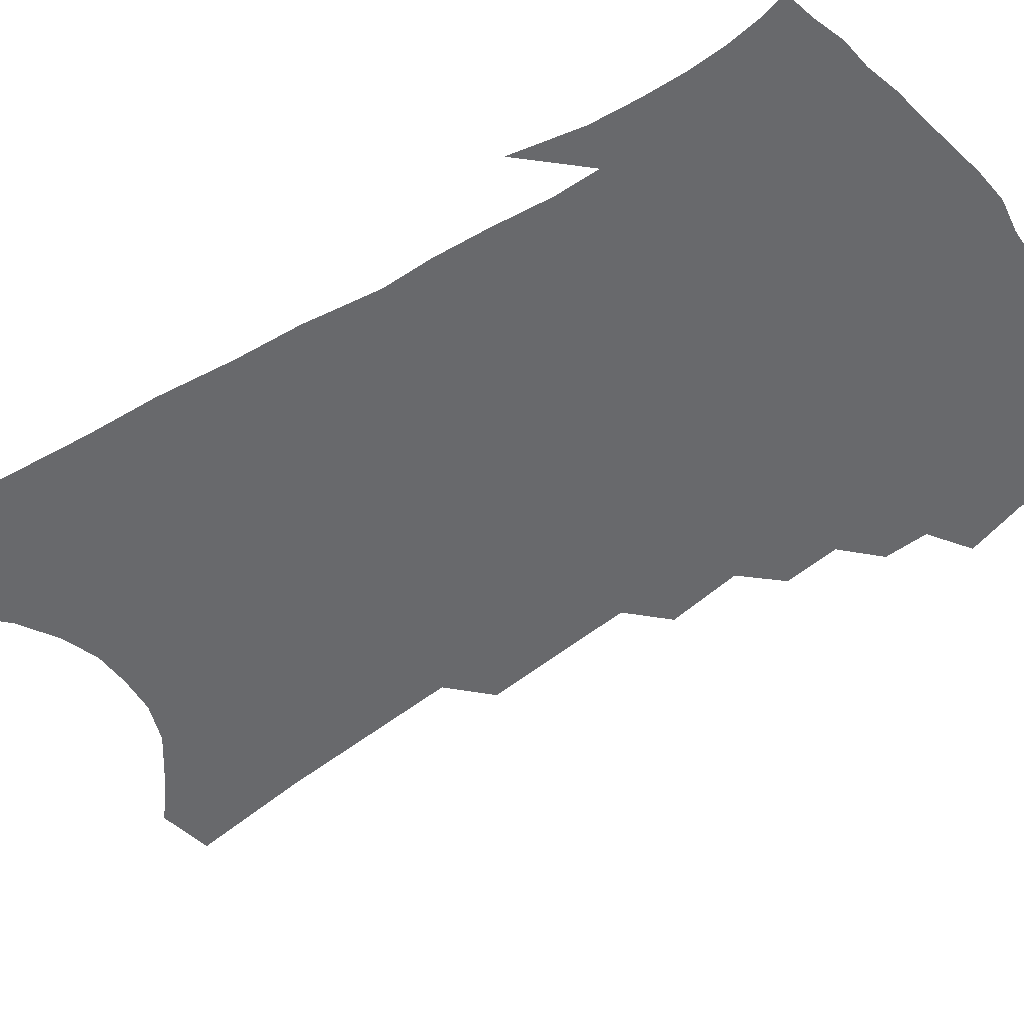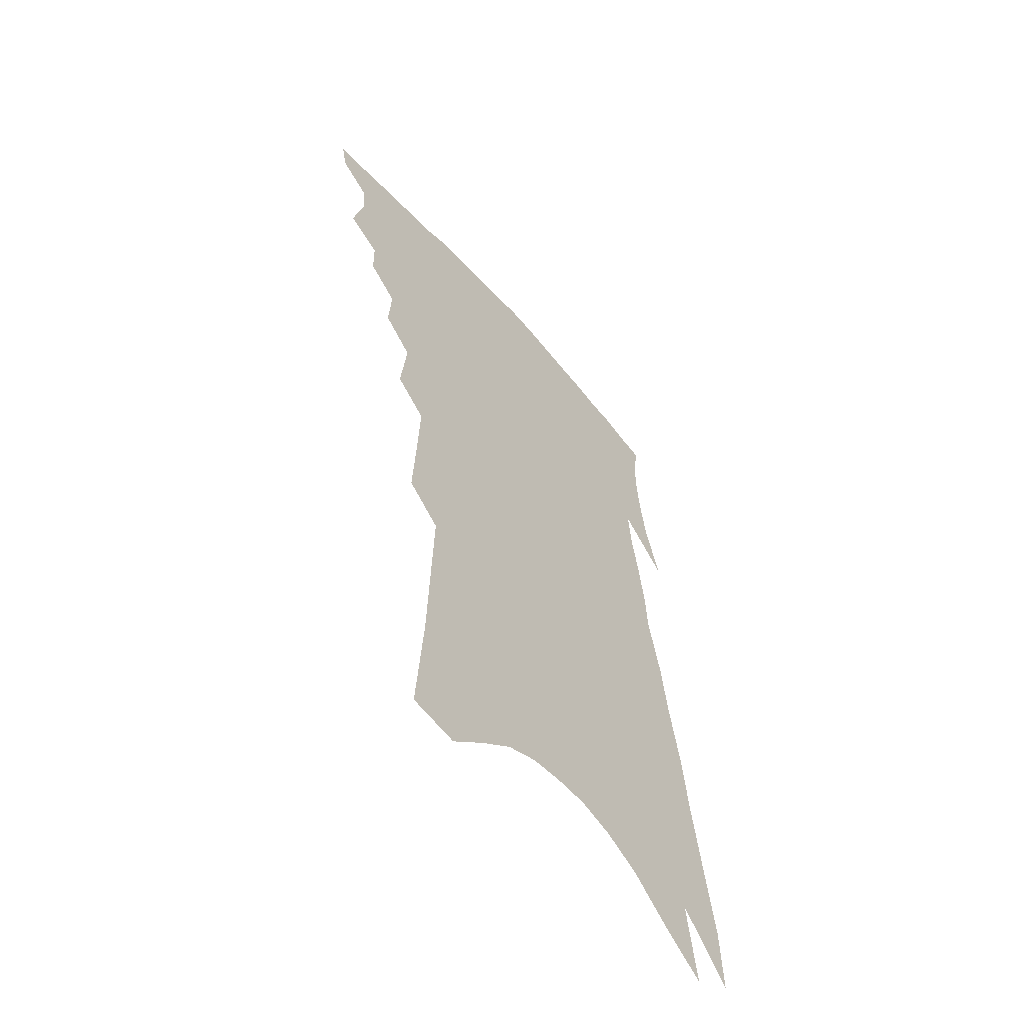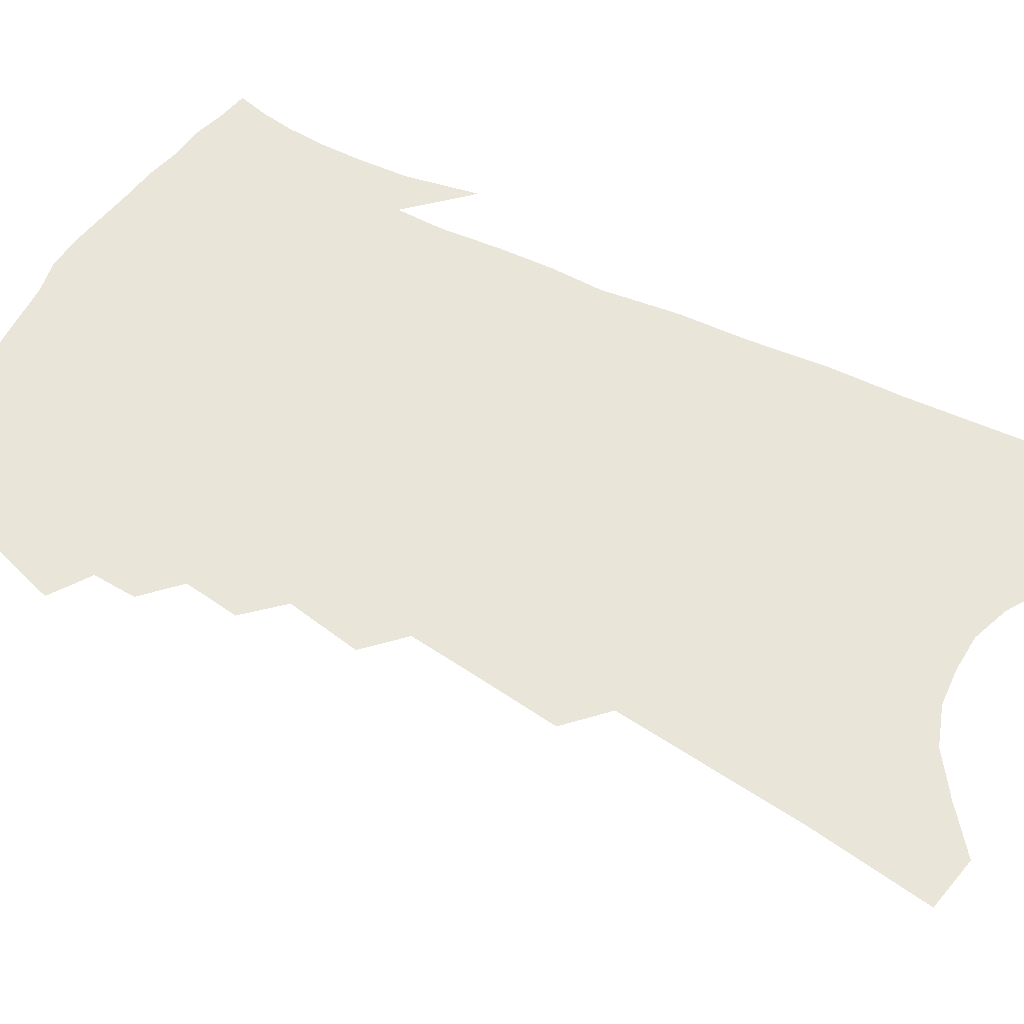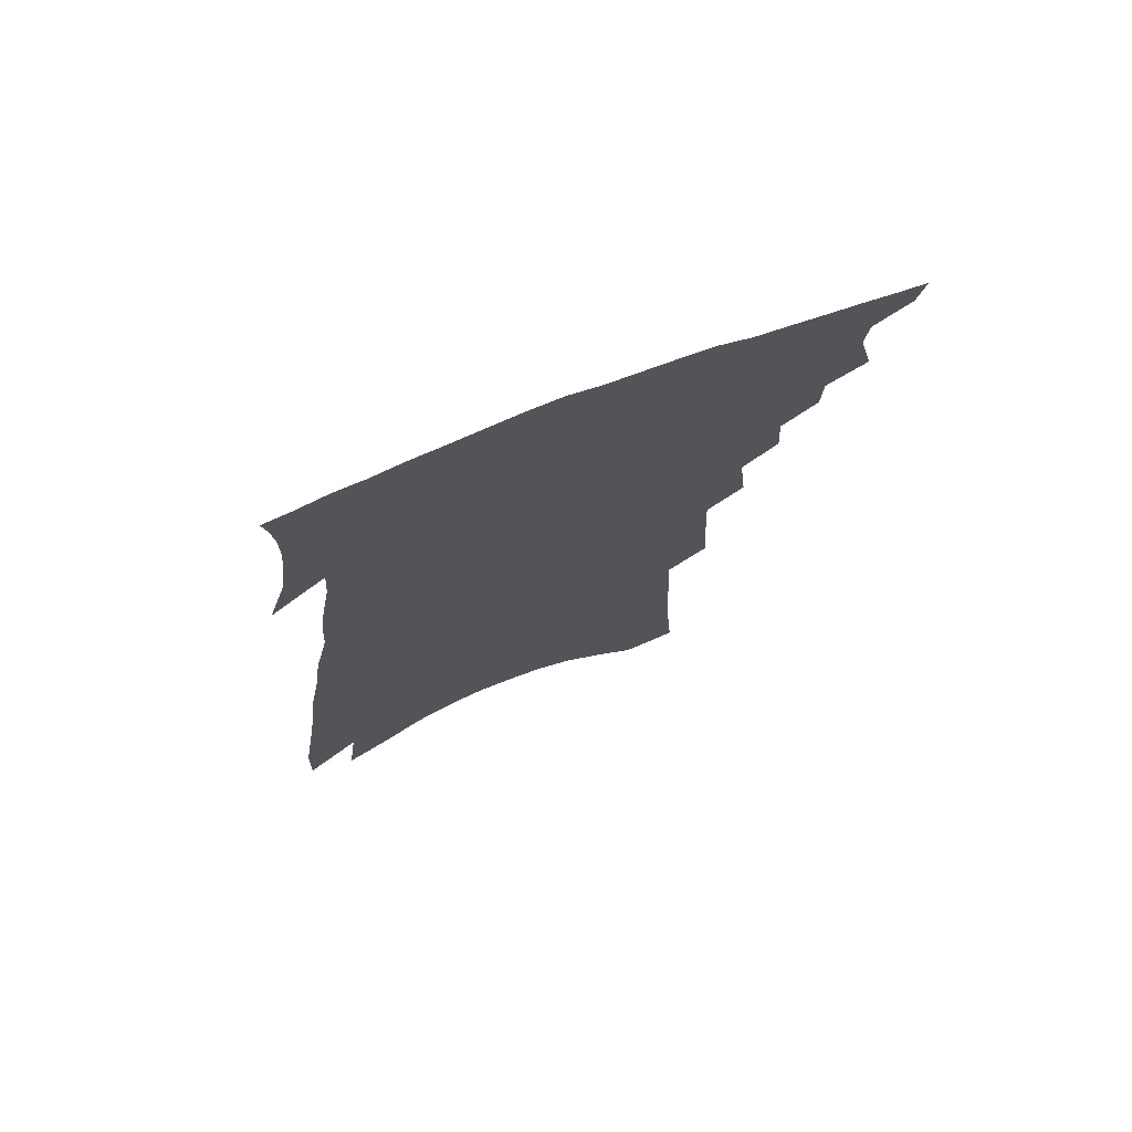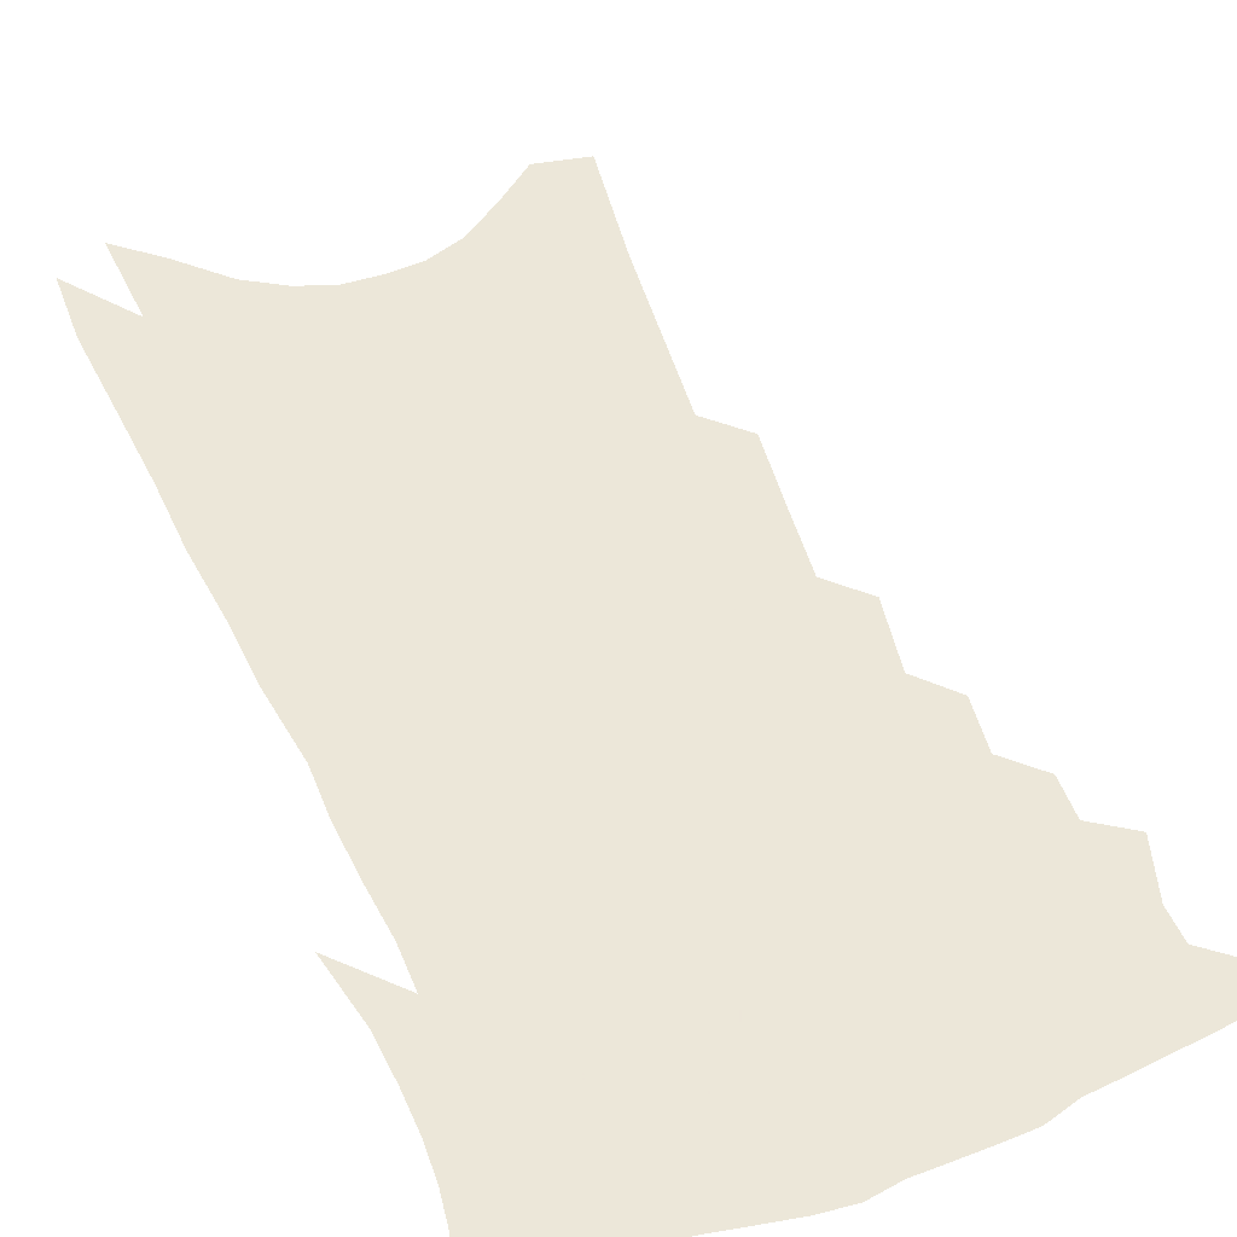
<metadata>
{"format":"obj","ext":"obj","renderer":"f3d","projection":"perspective","resolution":1024,"background":"white","views":[{"elev":-52.8,"azim":128.6,"up":"+Z"},{"elev":-58.9,"azim":-50.1,"up":"+Y"},{"elev":58.5,"azim":-57.6,"up":"+Z"},{"elev":74.8,"azim":158.2,"up":"+Y"},{"elev":49.6,"azim":162.3,"up":"+Z"}]}
</metadata>
<code>
v 483.3 383.2 0
v 481 393.4 0
v 491.3 345.1 0
v 495.7 363.9 0
v 494.8 374.8 0
v 493.5 385 0
v 491.2 395.2 0
v 504.1 324.3 0
v 503.8 337.7 0
v 506.8 355.3 0
v 506.6 366.9 0
v 505 377 0
v 503.2 387 0
v 501 397.3 0
v 514.1 297.7 0
v 515.2 314.8 0
v 517.6 333 0
v 516.9 345 0
v 517.8 358.6 0
v 516.7 369 0
v 515.1 378.8 0
v 513.1 388.8 0
v 511.1 399 0
v 522.8 264.1 0
v 525.2 287.2 0
v 525.8 304.3 0
v 527.8 323.1 0
v 528.7 337.7 0
v 528.9 350.5 0
v 527.5 360.3 0
v 526.5 370.6 0
v 524.9 380.6 0
v 523.2 390.4 0
v 521 401 0
v 532.2 206.5 0
v 533.5 231.6 0
v 534.4 254 0
v 535.8 275.6 0
v 536.8 294.5 0
v 536.9 309.4 0
v 537.7 324.7 0
v 538.9 340.6 0
v 538.6 352 0
v 537.6 362.2 0
v 536.4 372.2 0
v 534.9 382.3 0
v 533 392.6 0
v 531.1 402.8 0
v 539.9 98.28 0
v 542.6 137 0
v 543.6 167.6 0
v 544.6 195.8 0
v 545.9 223 0
v 545.7 242.6 0
v 546.4 263.4 0
v 546.5 280.9 0
v 548 300.8 0
v 548.5 316 0
v 549 330.6 0
v 548.8 342.4 0
v 548.4 353.4 0
v 547.7 363.8 0
v 546.2 373.7 0
v 545 383.8 0
v 543.3 394.4 0
v 541.3 406.7 0
v 556.7 96.21 0
v 555.8 123.9 0
v 557.2 158.9 0
v 555.9 179.6 0
v 556.9 208.3 0
v 557.4 232.6 0
v 557.7 253.3 0
v 557.1 269.4 0
v 557.5 287.3 0
v 558.3 305 0
v 558.6 319.5 0
v 559 333.2 0
v 558.3 343.3 0
v 558.3 355 0
v 557.8 365.2 0
v 556.9 375 0
v 555.6 385 0
v 553.5 396.2 0
v 551.5 407.9 0
v 569 107.9 0
v 568.8 139.7 0
v 569 170.1 0
v 568.2 192.8 0
v 568 216.6 0
v 568.4 241.4 0
v 567.8 257.4 0
v 567.8 275.9 0
v 568.2 293.5 0
v 568 307.3 0
v 568.2 321.6 0
v 568.6 335.1 0
v 568.1 345.1 0
v 568.1 356.3 0
v 567.6 366.2 0
v 566.8 376 0
v 565.9 385.8 0
v 564.2 396.4 0
v 561.9 408.8 0
v 581 118.1 0
v 580.5 150.4 0
v 579.6 172.5 0
v 578.9 197.9 0
v 578.2 218.1 0
v 578.2 242.7 0
v 577.7 260 0
v 577.5 277.1 0
v 577.7 295.9 0
v 577.9 311.3 0
v 577.9 324.2 0
v 577.8 335.7 0
v 577.8 346.7 0
v 577.9 357.7 0
v 577.1 367.1 0
v 576.7 376.9 0
v 575.9 386.7 0
v 574.2 397.7 0
v 572.2 409.7 0
v 592.6 123.3 0
v 591.5 153.4 0
v 590.4 178.2 0
v 589.3 200.9 0
v 588.8 227 0
v 588.1 245.4 0
v 587.6 262.6 0
v 587.2 279.6 0
v 587.2 298.9 0
v 587.2 313.4 0
v 587.1 324.6 0
v 587.1 336.4 0
v 587.2 347.8 0
v 587.4 358.4 0
v 587.5 368.3 0
v 586.8 377.6 0
v 585.9 387.3 0
v 584.2 399 0
v 582.1 412.1 0
v 604 124.9 0
v 602.4 155.7 0
v 600.9 181.1 0
v 599.8 203 0
v 598.7 226.4 0
v 597.8 246.1 0
v 597.3 265.1 0
v 596.8 282 0
v 596.5 298.7 0
v 596.3 312.7 0
v 596.1 324.9 0
v 596.3 337.6 0
v 596.3 347.5 0
v 596.9 359.5 0
v 596.8 368.8 0
v 596.4 378.2 0
v 595.7 388.2 0
v 594.8 398.9 0
v 592.7 411.8 0
v 615.5 125.2 0
v 614.3 149.1 0
v 611.9 178 0
v 610.2 202.6 0
v 608.7 226.5 0
v 608.2 241.8 0
v 607 263.8 0
v 606.2 281.9 0
v 605.8 297.9 0
v 605.5 311.9 0
v 605.2 326.8 0
v 605.3 337.3 0
v 605.7 349.3 0
v 605.8 359.8 0
v 606.1 368.9 0
v 606.3 378.4 0
v 606.1 387.9 0
v 605.3 398.3 0
v 603.7 410.5 0
v 627.3 122 0
v 625.7 146.6 0
v 622.8 177 0
v 620.8 201.4 0
v 618.9 224.7 0
v 617.8 245 0
v 616.7 263.2 0
v 616 279.3 0
v 615.4 295.3 0
v 614.9 309.9 0
v 614.4 324.3 0
v 614.2 337.9 0
v 614.6 348.8 0
v 614.9 358.7 0
v 615.3 368.9 0
v 615.8 378.4 0
v 616 387.7 0
v 615.6 397.6 0
v 614.4 409.2 0
v 639.9 115.3 0
v 637.9 140.7 0
v 634.3 172.5 0
v 632 196.9 0
v 629.8 220.2 0
v 629 238.1 0
v 626.9 260.1 0
v 625.9 276.8 0
v 625.4 291.5 0
v 624.4 308 0
v 623.5 323.5 0
v 623.7 334.9 0
v 623.3 348.8 0
v 623.8 358.3 0
v 624.4 368.7 0
v 625 378.1 0
v 625.9 387.1 0
v 625.8 396.5 0
v 624.6 408.4 0
v 654.5 102.6 0
v 650.6 134.2 0
v 648 160.6 0
v 644.3 189.2 0
v 641.1 214.5 0
v 639.5 234.9 0
v 638.3 253.2 0
v 636.6 271.8 0
v 635.4 288.4 0
v 634.1 305.4 0
v 633.2 320.4 0
v 632.7 334 0
v 632.3 346.7 0
v 632.5 358.3 0
v 633.2 367.8 0
v 633.8 377.2 0
v 634.7 386.7 0
v 635.3 395.6 0
v 635.1 406.3 0
v 668.9 91.98 0
v 665.2 121.6 0
v 662 149.4 0
v 659.2 174.8 0
v 655.2 201.6 0
v 653 223.5 0
v 650.7 244.4 0
v 648.4 264.4 0
v 645.8 284 0
v 645.5 298.7 0
v 644 314.9 0
v 642.3 330.9 0
v 641.1 345.2 0
v 641.7 355.7 0
v 641.9 367.8 0
v 642.7 377.3 0
v 643.5 386.1 0
v 644.3 395.1 0
v 644.5 405.9 0
v 683.3 100.9 0
v 682.4 123.8 0
v 678.3 152 0
v 674.6 178.5 0
v 672.2 201.3 0
v 667.9 226.2 0
v 665.3 247 0
v 660.5 271.2 0
v 659.5 287.2 0
v 657.3 304.8 0
v 654.3 323.3 0
v 653.4 337.4 0
v 650.4 354.4 0
v 650.7 365.6 0
v 651.6 375.5 0
v 652.3 385.2 0
v 653.3 394 0
v 654.5 403.4 0
v 671.2 320.6 0
v 665.2 342.6 0
v 663 357.8 0
v 661.7 371.5 0
v 661.6 383.1 0
v 662.3 392.9 0
v 663.8 402 0
f 5 6 1
f 1 6 2
f 6 7 2
f 9 10 3
f 3 10 4
f 10 11 4
f 4 11 5
f 11 12 5
f 5 12 6
f 12 13 6
f 6 13 7
f 13 14 7
f 16 17 8
f 8 17 9
f 17 18 9
f 9 18 10
f 18 19 10
f 10 19 11
f 19 20 11
f 11 20 12
f 20 21 12
f 12 21 13
f 21 22 13
f 13 22 14
f 22 23 14
f 25 26 15
f 15 26 16
f 26 27 16
f 16 27 17
f 27 28 17
f 17 28 18
f 28 29 18
f 18 29 19
f 29 30 19
f 19 30 20
f 30 31 20
f 20 31 21
f 31 32 21
f 21 32 22
f 32 33 22
f 22 33 23
f 33 34 23
f 37 38 24
f 24 38 25
f 38 39 25
f 25 39 26
f 39 40 26
f 26 40 27
f 40 41 27
f 27 41 28
f 41 42 28
f 28 42 29
f 42 43 29
f 29 43 30
f 43 44 30
f 30 44 31
f 44 45 31
f 31 45 32
f 45 46 32
f 32 46 33
f 46 47 33
f 33 47 34
f 47 48 34
f 52 53 35
f 35 53 36
f 53 54 36
f 36 54 37
f 54 55 37
f 37 55 38
f 55 56 38
f 38 56 39
f 56 57 39
f 39 57 40
f 57 58 40
f 40 58 41
f 58 59 41
f 41 59 42
f 59 60 42
f 42 60 43
f 60 61 43
f 43 61 44
f 61 62 44
f 44 62 45
f 62 63 45
f 45 63 46
f 63 64 46
f 46 64 47
f 64 65 47
f 47 65 48
f 65 66 48
f 67 68 49
f 49 68 50
f 68 69 50
f 50 69 51
f 69 70 51
f 51 70 52
f 70 71 52
f 52 71 53
f 71 72 53
f 53 72 54
f 72 73 54
f 54 73 55
f 73 74 55
f 55 74 56
f 74 75 56
f 56 75 57
f 75 76 57
f 57 76 58
f 76 77 58
f 58 77 59
f 77 78 59
f 59 78 60
f 78 79 60
f 60 79 61
f 79 80 61
f 61 80 62
f 80 81 62
f 62 81 63
f 81 82 63
f 63 82 64
f 82 83 64
f 64 83 65
f 83 84 65
f 65 84 66
f 84 85 66
f 67 86 68
f 86 87 68
f 68 87 69
f 87 88 69
f 69 88 70
f 88 89 70
f 70 89 71
f 89 90 71
f 71 90 72
f 90 91 72
f 72 91 73
f 91 92 73
f 73 92 74
f 92 93 74
f 74 93 75
f 93 94 75
f 75 94 76
f 94 95 76
f 76 95 77
f 95 96 77
f 77 96 78
f 96 97 78
f 78 97 79
f 97 98 79
f 79 98 80
f 98 99 80
f 80 99 81
f 99 100 81
f 81 100 82
f 100 101 82
f 82 101 83
f 101 102 83
f 83 102 84
f 102 103 84
f 84 103 85
f 103 104 85
f 86 105 87
f 105 106 87
f 87 106 88
f 106 107 88
f 88 107 89
f 107 108 89
f 89 108 90
f 108 109 90
f 90 109 91
f 109 110 91
f 91 110 92
f 110 111 92
f 92 111 93
f 111 112 93
f 93 112 94
f 112 113 94
f 94 113 95
f 113 114 95
f 95 114 96
f 114 115 96
f 96 115 97
f 115 116 97
f 97 116 98
f 116 117 98
f 98 117 99
f 117 118 99
f 99 118 100
f 118 119 100
f 100 119 101
f 119 120 101
f 101 120 102
f 120 121 102
f 102 121 103
f 121 122 103
f 103 122 104
f 122 123 104
f 105 124 106
f 124 125 106
f 106 125 107
f 125 126 107
f 107 126 108
f 126 127 108
f 108 127 109
f 127 128 109
f 109 128 110
f 128 129 110
f 110 129 111
f 129 130 111
f 111 130 112
f 130 131 112
f 112 131 113
f 131 132 113
f 113 132 114
f 132 133 114
f 114 133 115
f 133 134 115
f 115 134 116
f 134 135 116
f 116 135 117
f 135 136 117
f 117 136 118
f 136 137 118
f 118 137 119
f 137 138 119
f 119 138 120
f 138 139 120
f 120 139 121
f 139 140 121
f 121 140 122
f 140 141 122
f 122 141 123
f 141 142 123
f 124 143 125
f 143 144 125
f 125 144 126
f 144 145 126
f 126 145 127
f 145 146 127
f 127 146 128
f 146 147 128
f 128 147 129
f 147 148 129
f 129 148 130
f 148 149 130
f 130 149 131
f 149 150 131
f 131 150 132
f 150 151 132
f 132 151 133
f 151 152 133
f 133 152 134
f 152 153 134
f 134 153 135
f 153 154 135
f 135 154 136
f 154 155 136
f 136 155 137
f 155 156 137
f 137 156 138
f 156 157 138
f 138 157 139
f 157 158 139
f 139 158 140
f 158 159 140
f 140 159 141
f 159 160 141
f 141 160 142
f 160 161 142
f 143 162 144
f 162 163 144
f 144 163 145
f 163 164 145
f 145 164 146
f 164 165 146
f 146 165 147
f 165 166 147
f 147 166 148
f 166 167 148
f 148 167 149
f 167 168 149
f 149 168 150
f 168 169 150
f 150 169 151
f 169 170 151
f 151 170 152
f 170 171 152
f 152 171 153
f 171 172 153
f 153 172 154
f 172 173 154
f 154 173 155
f 173 174 155
f 155 174 156
f 174 175 156
f 156 175 157
f 175 176 157
f 157 176 158
f 176 177 158
f 158 177 159
f 177 178 159
f 159 178 160
f 178 179 160
f 160 179 161
f 179 180 161
f 162 181 163
f 181 182 163
f 163 182 164
f 182 183 164
f 164 183 165
f 183 184 165
f 165 184 166
f 184 185 166
f 166 185 167
f 185 186 167
f 167 186 168
f 186 187 168
f 168 187 169
f 187 188 169
f 169 188 170
f 188 189 170
f 170 189 171
f 189 190 171
f 171 190 172
f 190 191 172
f 172 191 173
f 191 192 173
f 173 192 174
f 192 193 174
f 174 193 175
f 193 194 175
f 175 194 176
f 194 195 176
f 176 195 177
f 195 196 177
f 177 196 178
f 196 197 178
f 178 197 179
f 197 198 179
f 179 198 180
f 198 199 180
f 181 200 182
f 200 201 182
f 182 201 183
f 201 202 183
f 183 202 184
f 202 203 184
f 184 203 185
f 203 204 185
f 185 204 186
f 204 205 186
f 186 205 187
f 205 206 187
f 187 206 188
f 206 207 188
f 188 207 189
f 207 208 189
f 189 208 190
f 208 209 190
f 190 209 191
f 209 210 191
f 191 210 192
f 210 211 192
f 192 211 193
f 211 212 193
f 193 212 194
f 212 213 194
f 194 213 195
f 213 214 195
f 195 214 196
f 214 215 196
f 196 215 197
f 215 216 197
f 197 216 198
f 216 217 198
f 198 217 199
f 217 218 199
f 200 219 201
f 219 220 201
f 201 220 202
f 220 221 202
f 202 221 203
f 221 222 203
f 203 222 204
f 222 223 204
f 204 223 205
f 223 224 205
f 205 224 206
f 224 225 206
f 206 225 207
f 225 226 207
f 207 226 208
f 226 227 208
f 208 227 209
f 227 228 209
f 209 228 210
f 228 229 210
f 210 229 211
f 229 230 211
f 211 230 212
f 230 231 212
f 212 231 213
f 231 232 213
f 213 232 214
f 232 233 214
f 214 233 215
f 233 234 215
f 215 234 216
f 234 235 216
f 216 235 217
f 235 236 217
f 217 236 218
f 236 237 218
f 219 238 220
f 238 239 220
f 220 239 221
f 239 240 221
f 221 240 222
f 240 241 222
f 222 241 223
f 241 242 223
f 223 242 224
f 242 243 224
f 224 243 225
f 243 244 225
f 225 244 226
f 244 245 226
f 226 245 227
f 245 246 227
f 227 246 228
f 246 247 228
f 228 247 229
f 247 248 229
f 229 248 230
f 248 249 230
f 230 249 231
f 249 250 231
f 231 250 232
f 250 251 232
f 232 251 233
f 251 252 233
f 233 252 234
f 252 253 234
f 234 253 235
f 253 254 235
f 235 254 236
f 254 255 236
f 236 255 237
f 255 256 237
f 239 257 240
f 257 258 240
f 240 258 241
f 258 259 241
f 241 259 242
f 259 260 242
f 242 260 243
f 260 261 243
f 243 261 244
f 261 262 244
f 244 262 245
f 262 263 245
f 245 263 246
f 263 264 246
f 246 264 247
f 264 265 247
f 247 265 248
f 265 266 248
f 248 266 249
f 266 267 249
f 249 267 250
f 267 268 250
f 250 268 251
f 268 269 251
f 251 269 252
f 269 270 252
f 252 270 253
f 270 271 253
f 253 271 254
f 271 272 254
f 254 272 255
f 272 273 255
f 255 273 256
f 273 274 256
f 268 275 269
f 275 276 269
f 269 276 270
f 276 277 270
f 270 277 271
f 277 278 271
f 271 278 272
f 278 279 272
f 272 279 273
f 279 280 273
f 273 280 274
f 280 281 274

</code>
